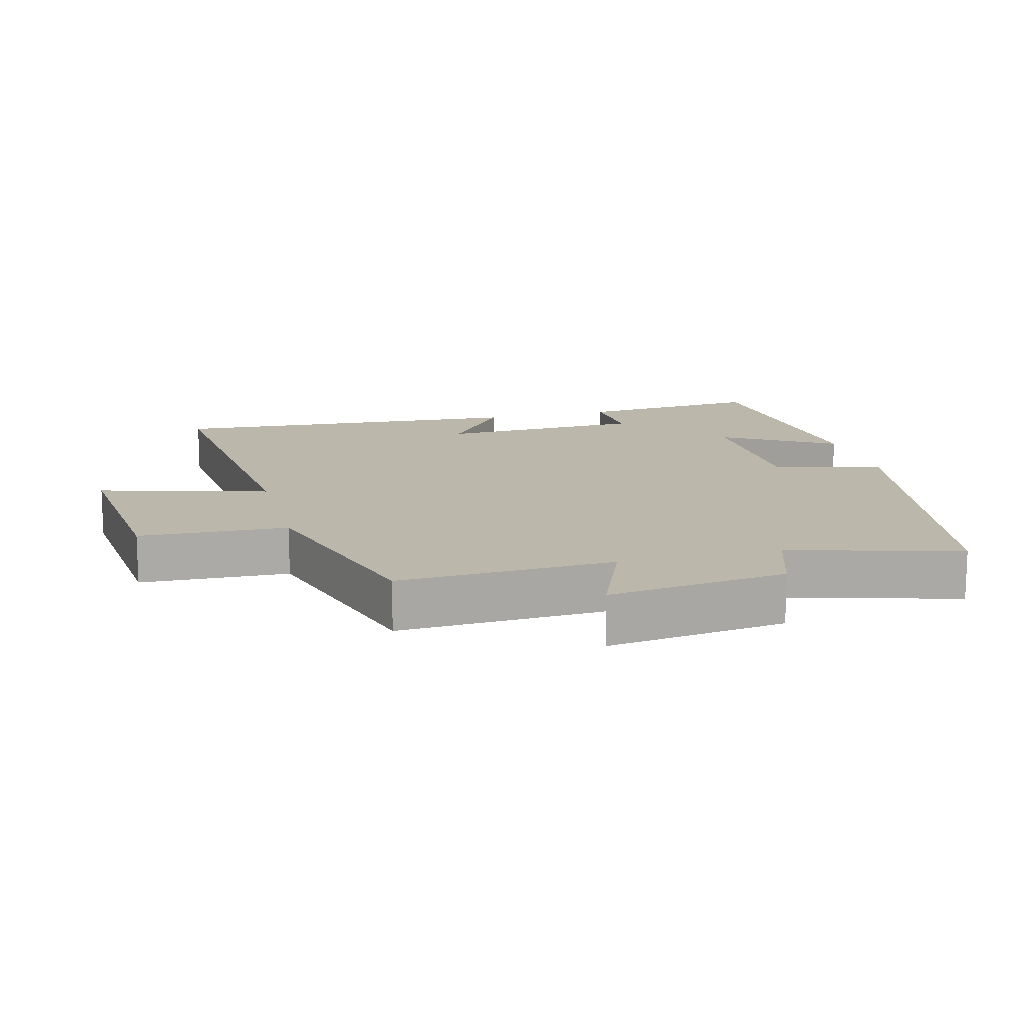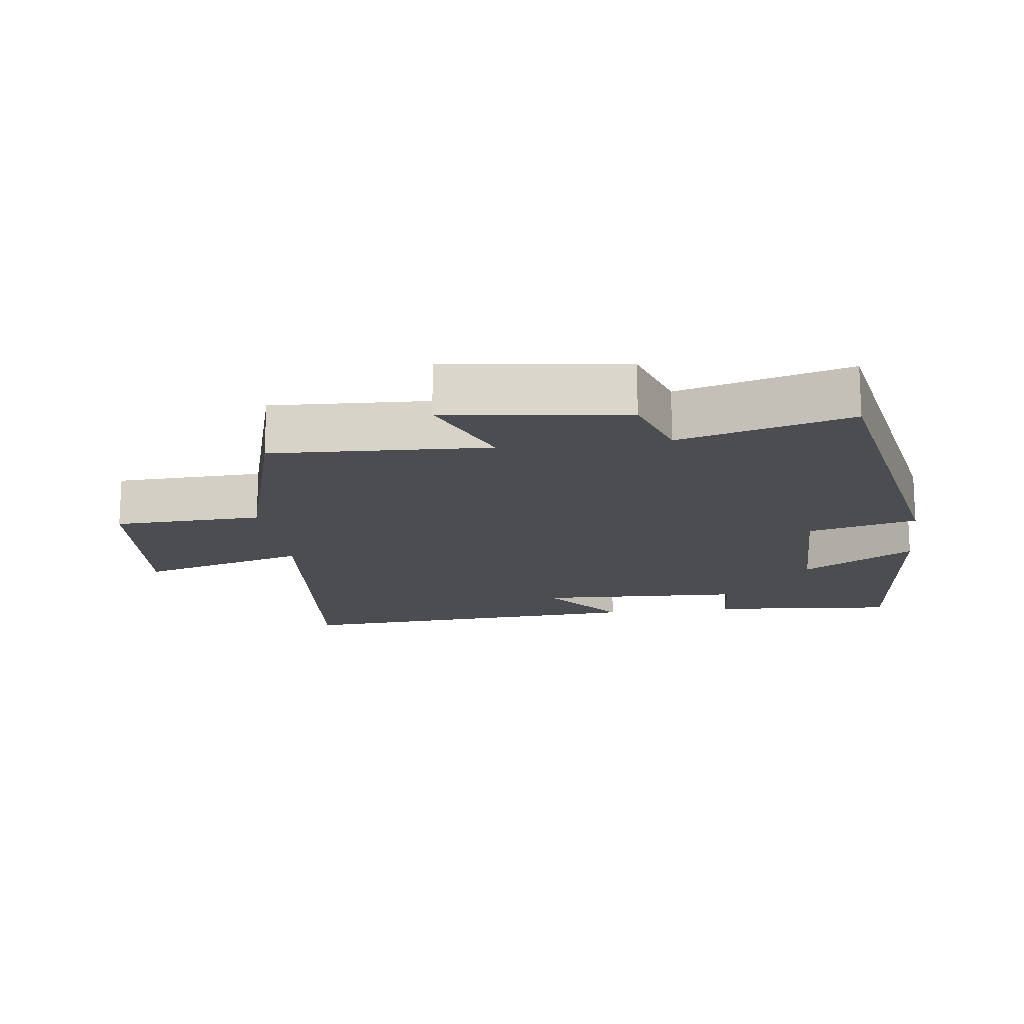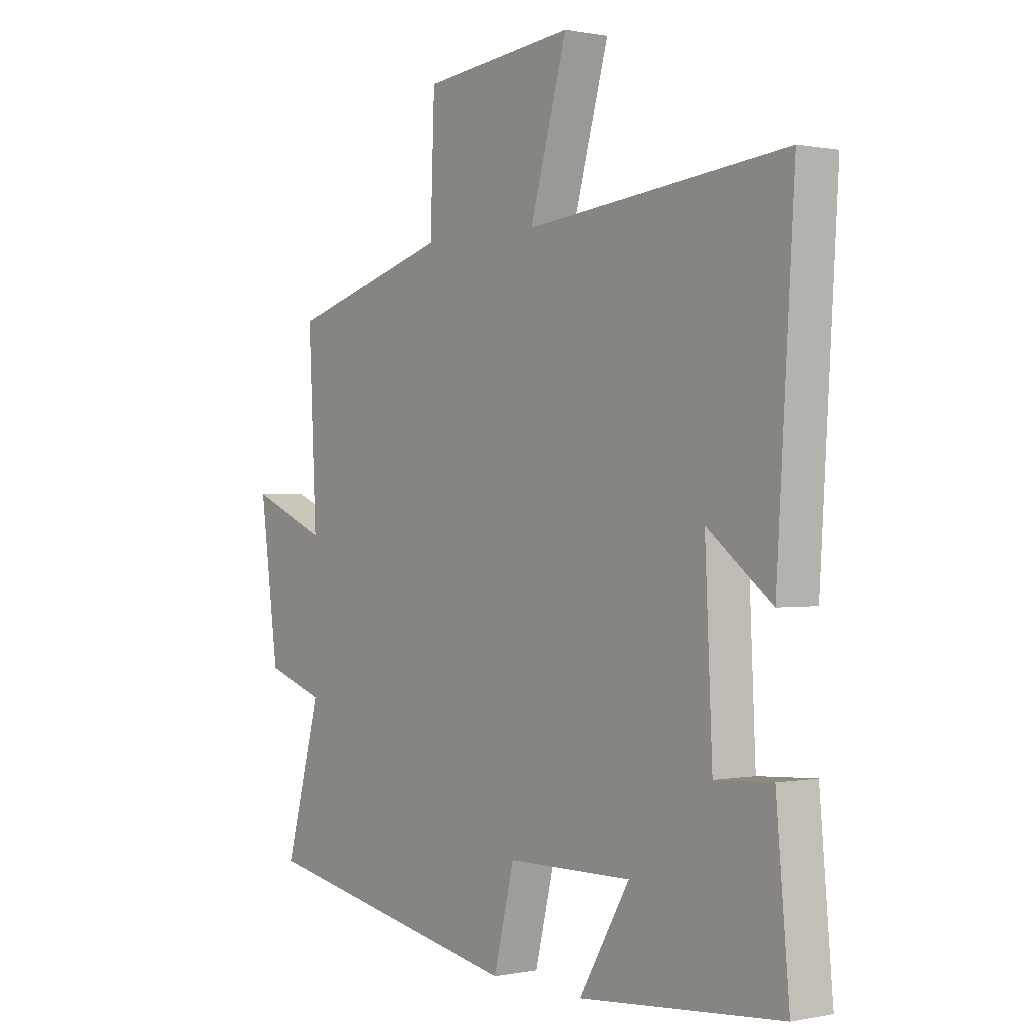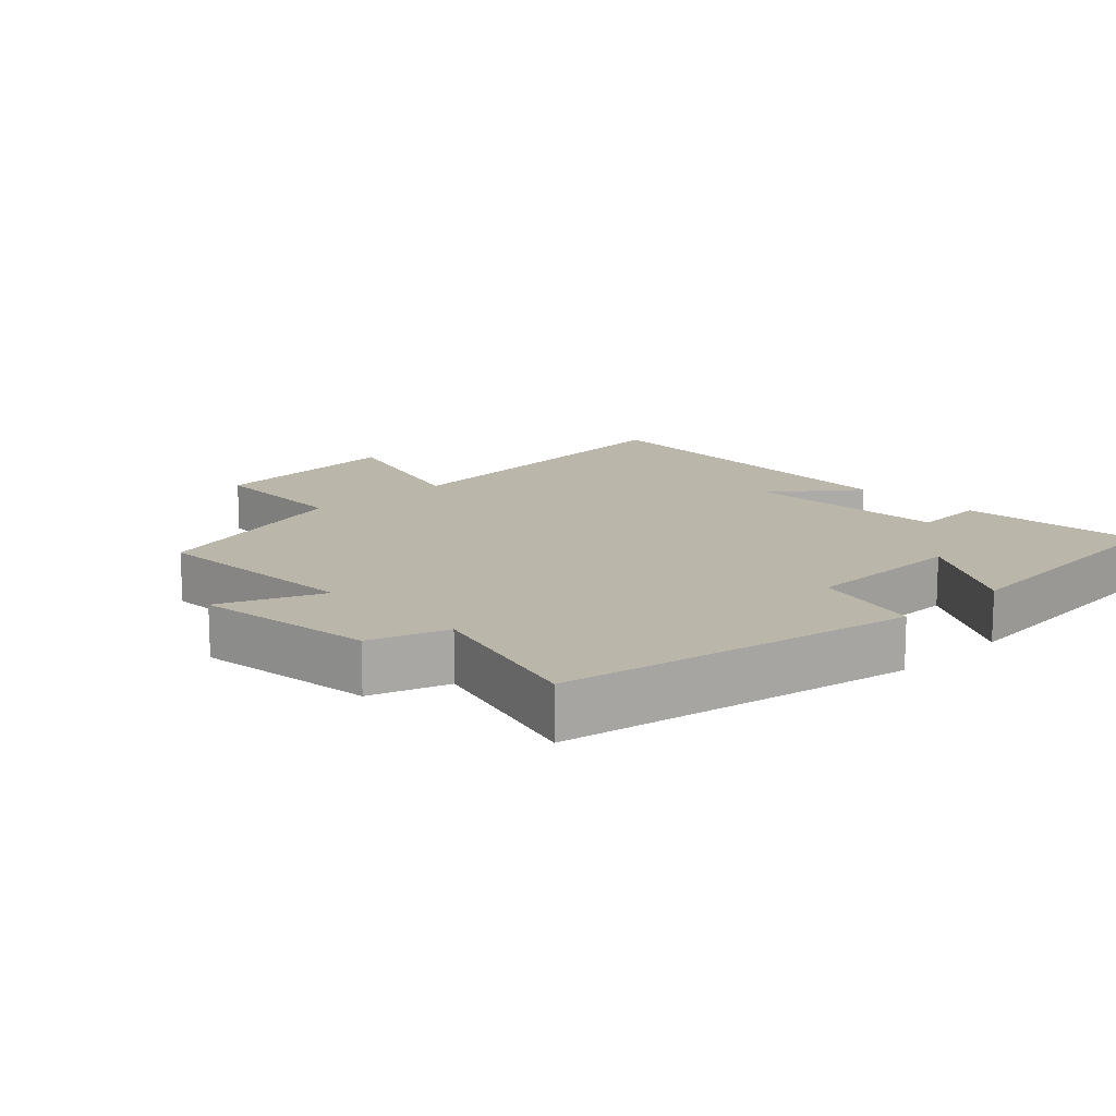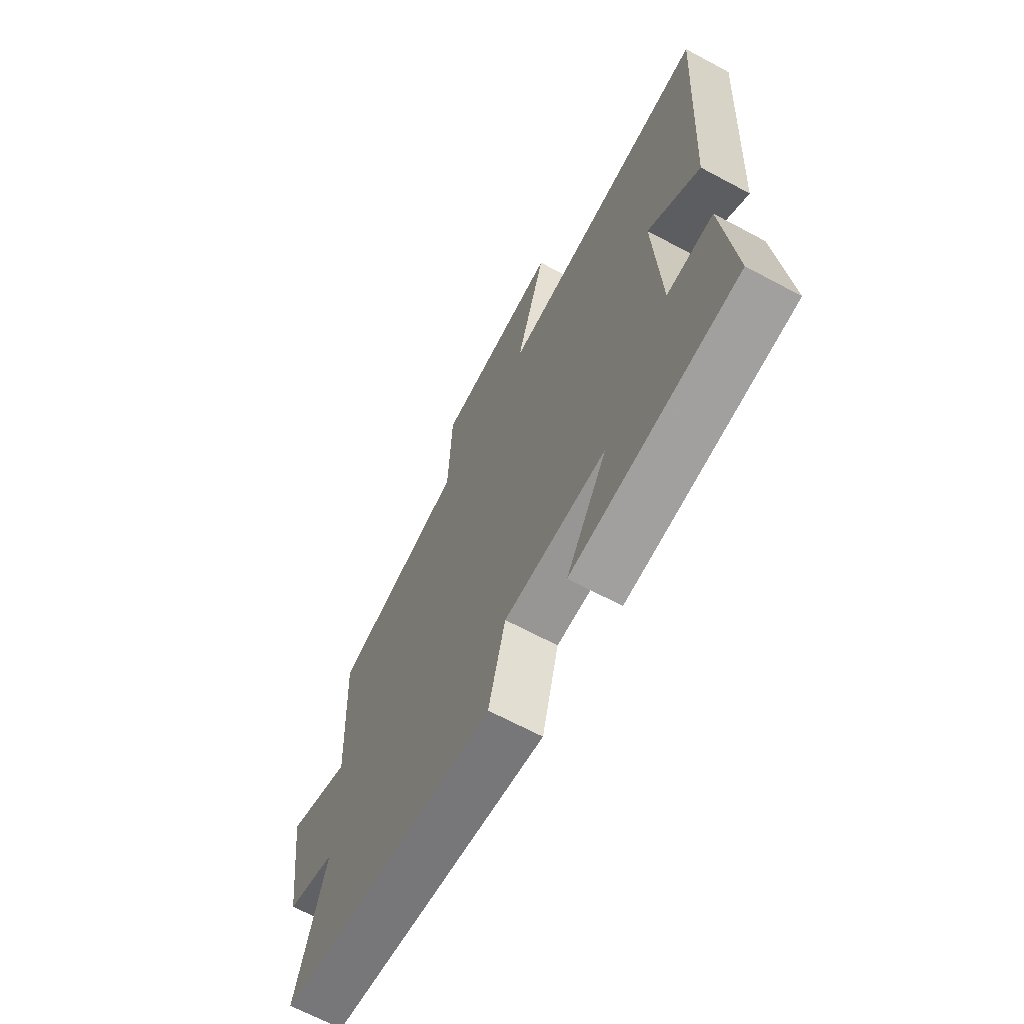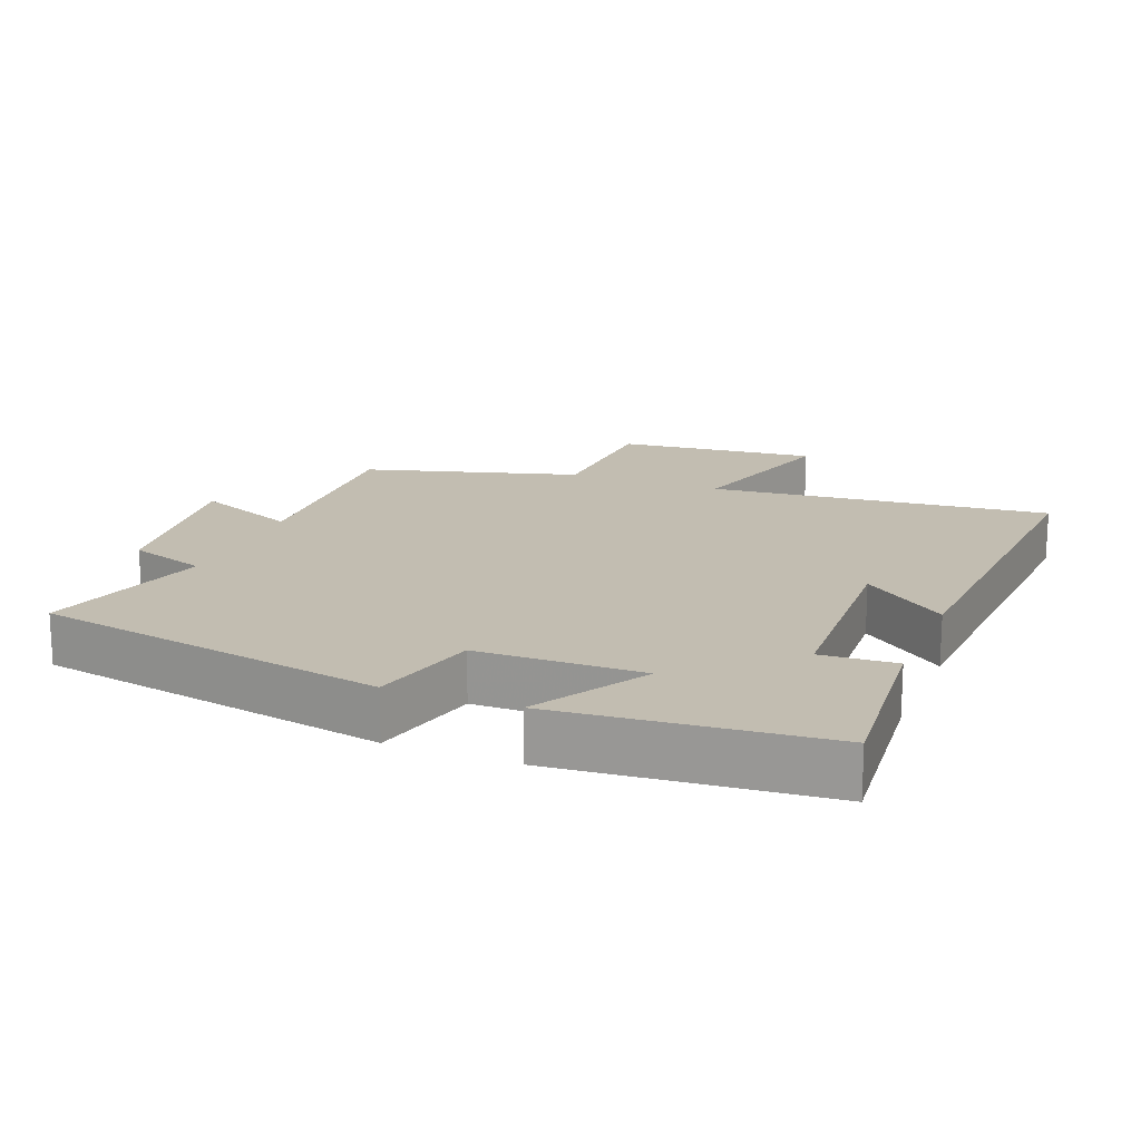
<metadata>
{"format":"obj","ext":"obj","renderer":"f3d","projection":"perspective","resolution":1024,"background":"white","views":[{"elev":14.2,"azim":75.5,"up":"+Y"},{"elev":-16.0,"azim":97.6,"up":"+Y"},{"elev":0.2,"azim":-126.9,"up":"+Z"},{"elev":13.9,"azim":136.4,"up":"+Y"},{"elev":-67.0,"azim":-118.2,"up":"+Z"},{"elev":17.0,"azim":-158.2,"up":"+Y"}]}
</metadata>
<code>
v 0.569 0.07 -0.405
v 0.05 0.07 -0.5
v 0.01 0.07 -0.339
v -0.232 0.07 -0.335
v -0.134 0.07 -0.5
v -0.525 0.07 -0.464
v -0.5 0.07 -0.189
v -0.39 0.07 -0.196
v -0.376 0.07 0.11
v -0.5 0.07 0.015
v -0.534 0.07 0.551
v -0.031 0.07 0.5
v -0.103 0.07 0.75
v 0.193 0.07 0.72
v 0.201 0.07 0.5
v 0.516 0.07 0.409
v 0.5 0.07 0.089
v 0.651 0.07 0.151
v 0.615 0.07 -0.115
v 0.5 0.07 -0.153
v 0.569 0 -0.405
v 0.05 0 -0.5
v 0.01 0 -0.339
v -0.232 0 -0.335
v -0.134 0 -0.5
v -0.525 0 -0.464
v -0.5 0 -0.189
v -0.39 0 -0.196
v -0.376 0 0.11
v -0.5 0 0.015
v -0.534 0 0.551
v -0.031 0 0.5
v -0.103 0 0.75
v 0.193 0 0.72
v 0.201 0 0.5
v 0.516 0 0.409
v 0.5 0 0.089
v 0.651 0 0.151
v 0.615 0 -0.115
v 0.5 0 -0.153
f 17 18 19 20
f 15 16 17
f 15 17 20
f 12 13 14 15
f 1 2 3
f 20 1 3
f 15 20 3
f 12 15 3
f 9 10 11 12
f 12 3 4
f 9 12 4
f 8 9 4
f 6 7 8
f 5 6 8
f 4 5 8
f 40 39 38 37
f 37 36 35
f 40 37 35
f 35 34 33 32
f 23 22 21
f 23 21 40
f 23 40 35
f 23 35 32
f 32 31 30 29
f 24 23 32
f 24 32 29
f 24 29 28
f 28 27 26
f 28 26 25
f 28 25 24
f 1 21 22 2
f 2 22 23 3
f 3 23 24 4
f 4 24 25 5
f 5 25 26 6
f 6 26 27 7
f 7 27 28 8
f 8 28 29 9
f 9 29 30 10
f 10 30 31 11
f 11 31 32 12
f 12 32 33 13
f 13 33 34 14
f 14 34 35 15
f 15 35 36 16
f 16 36 37 17
f 17 37 38 18
f 18 38 39 19
f 19 39 40 20
f 20 40 21 1

</code>
